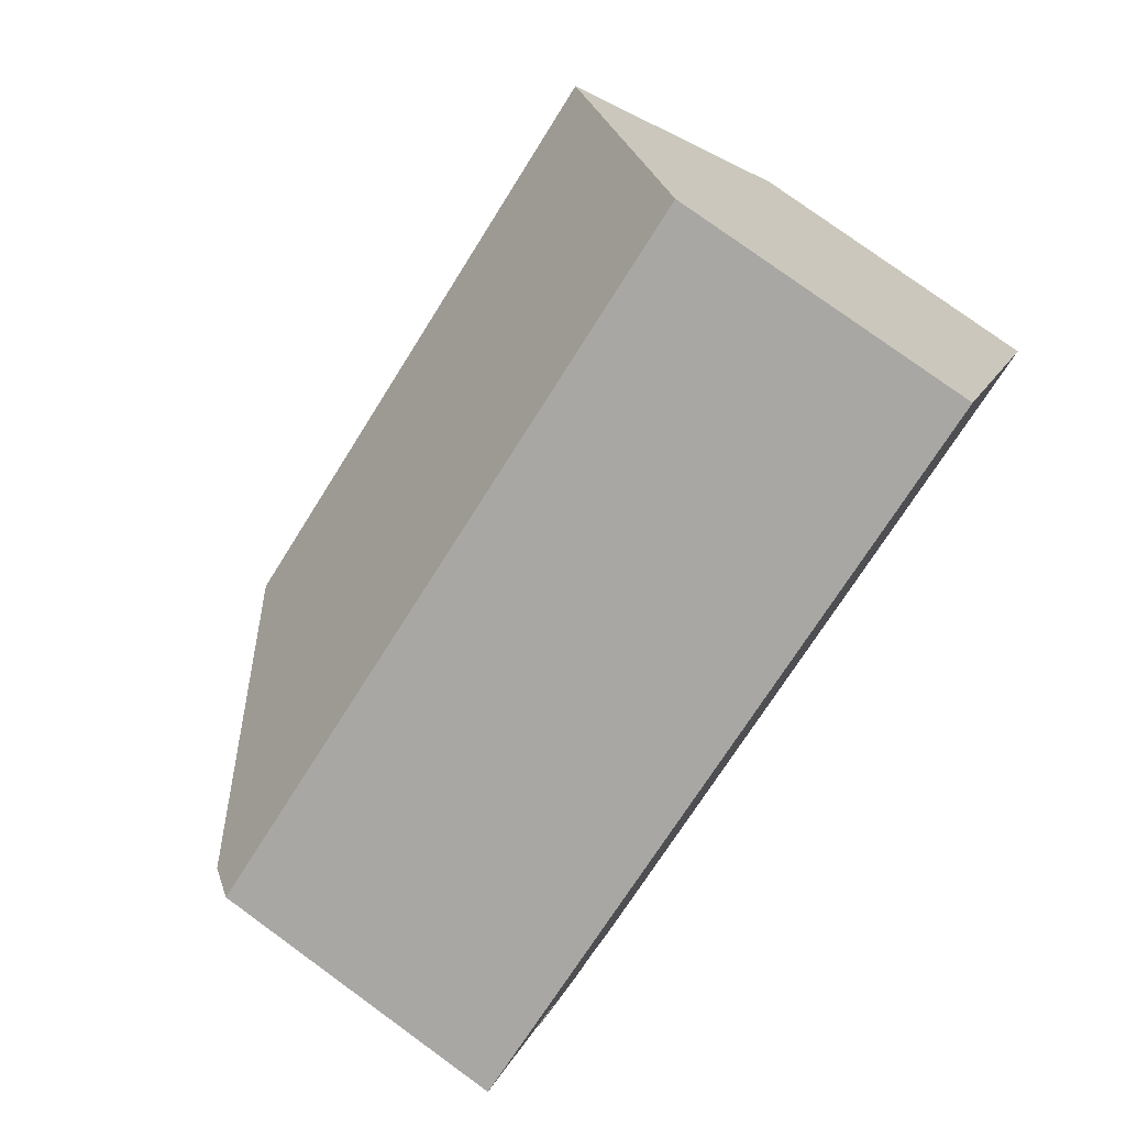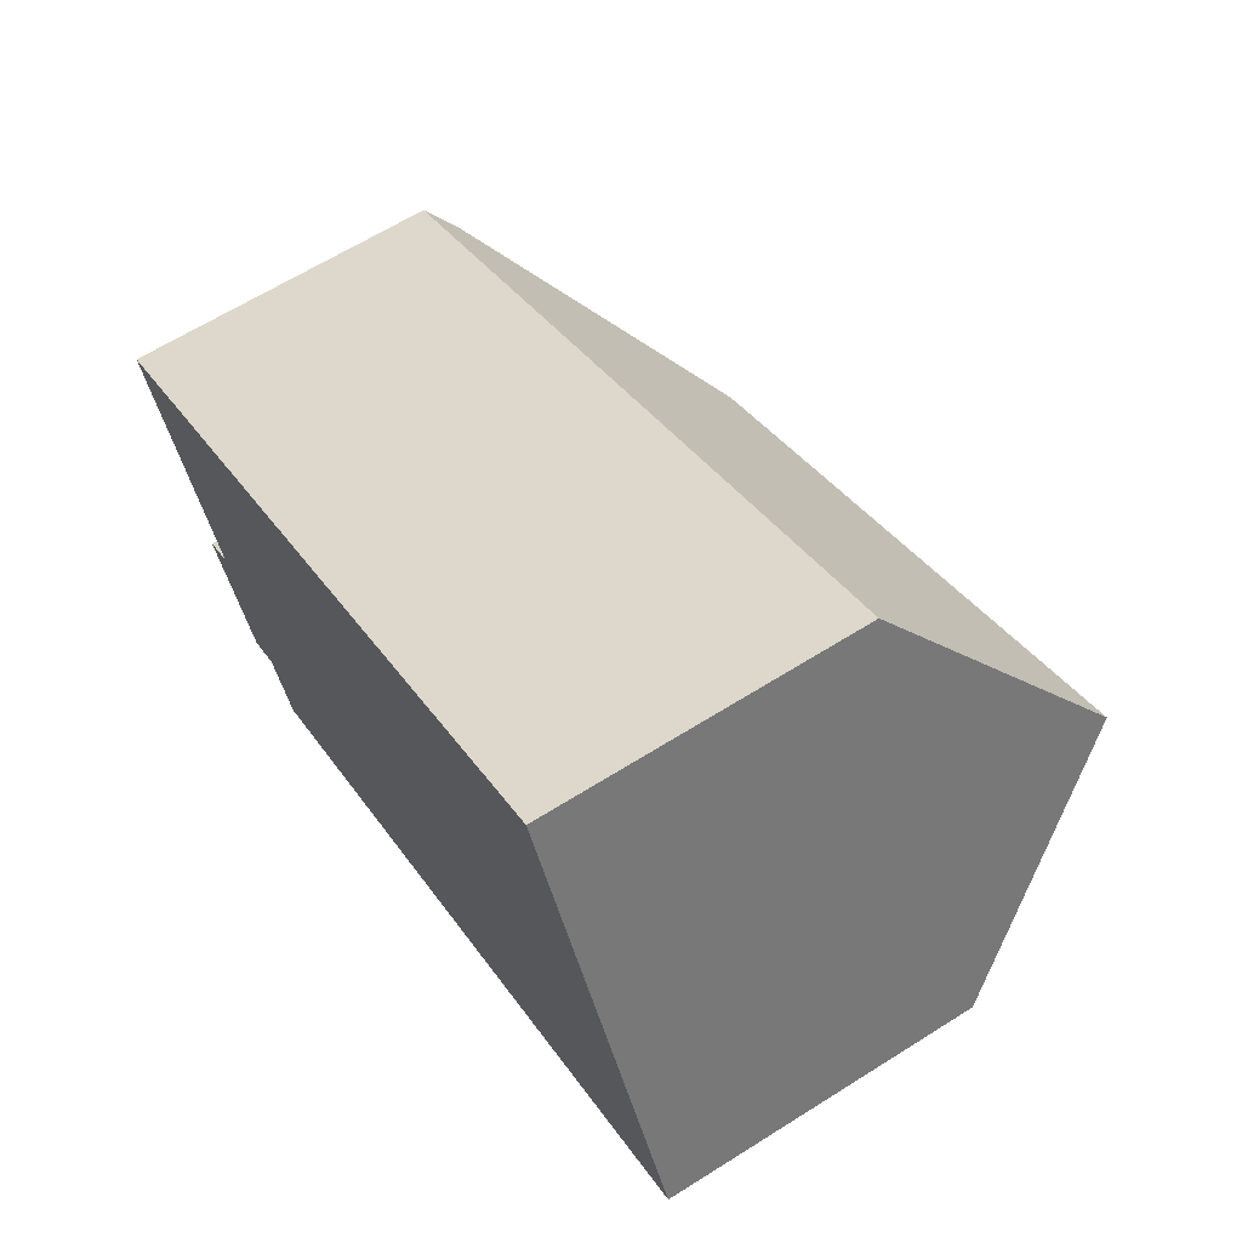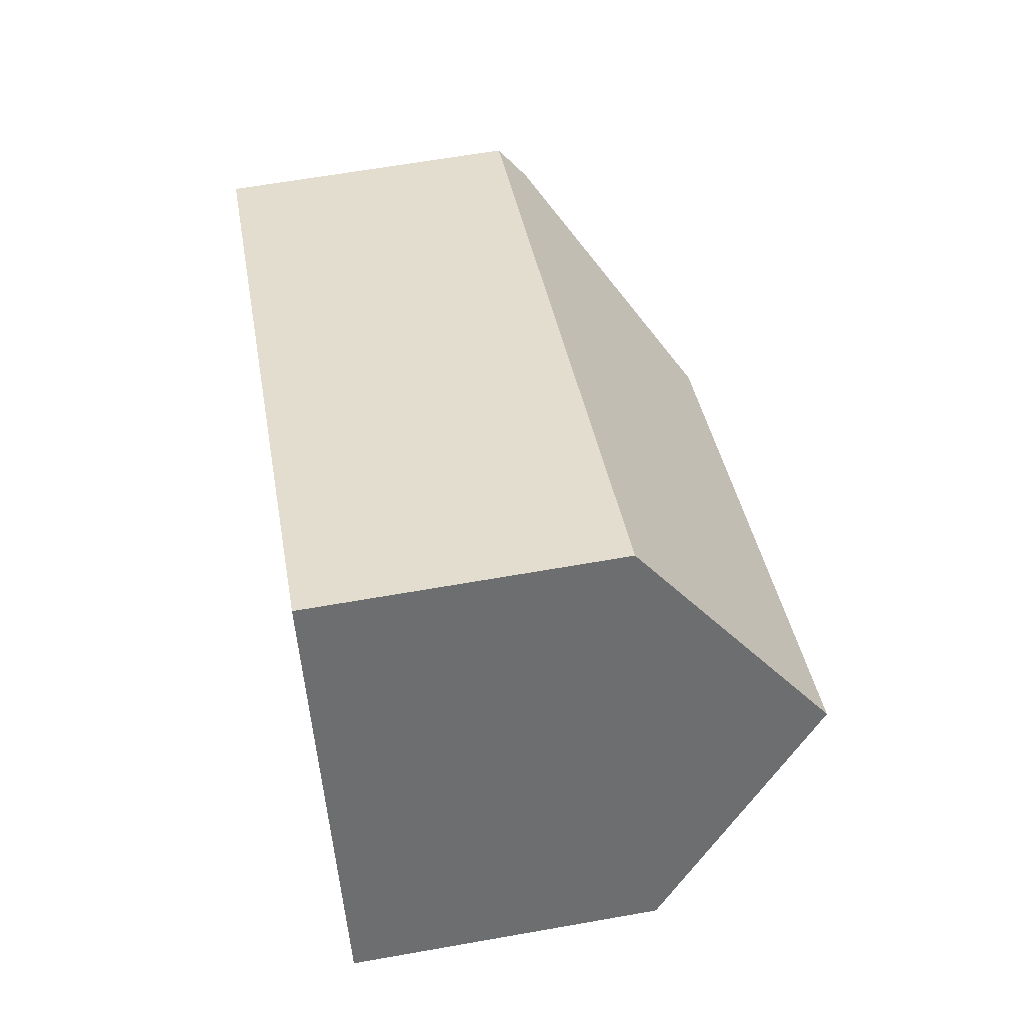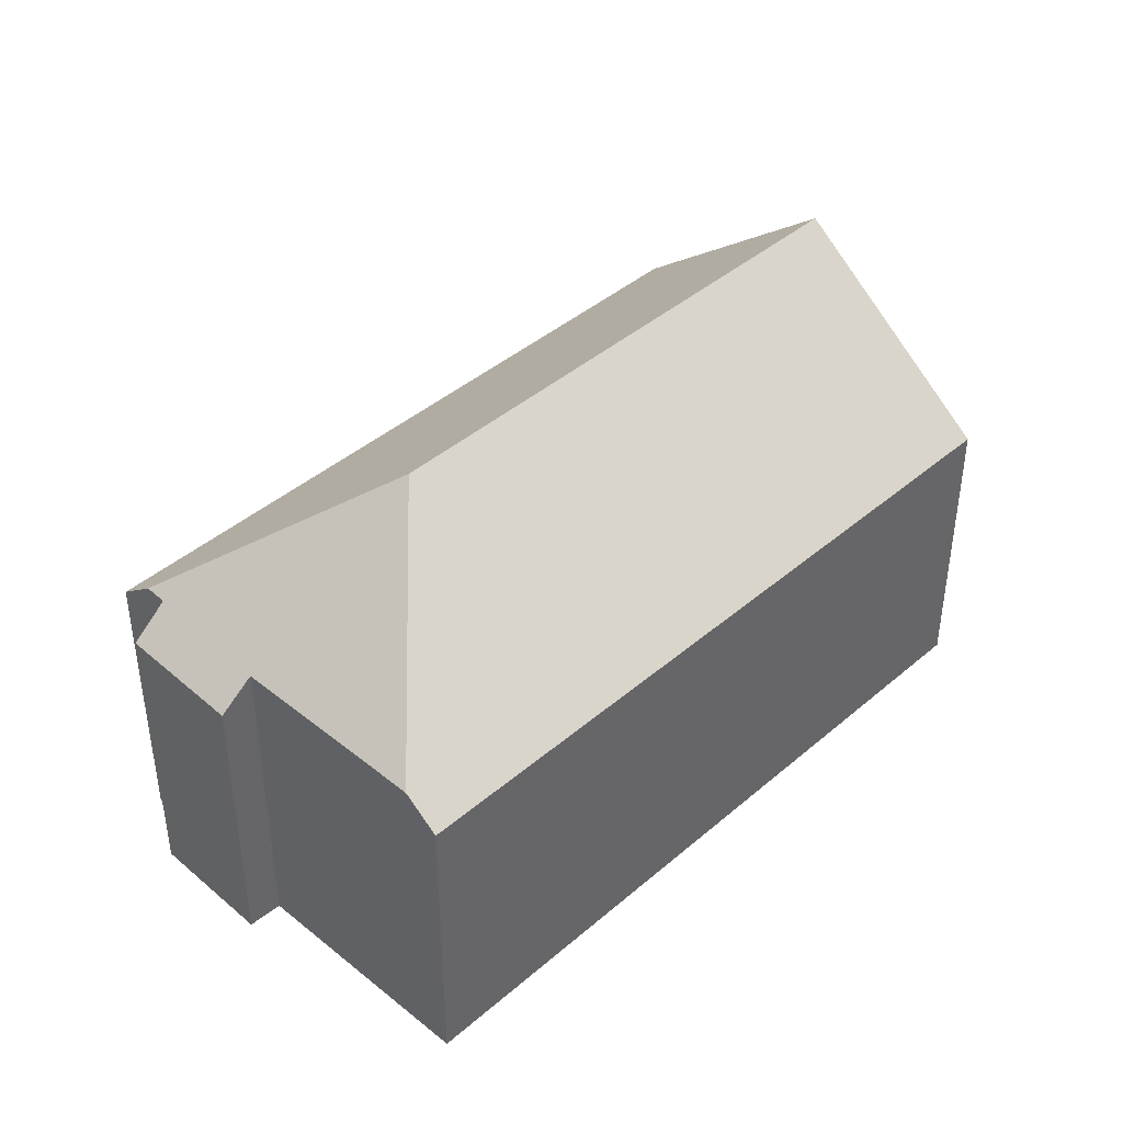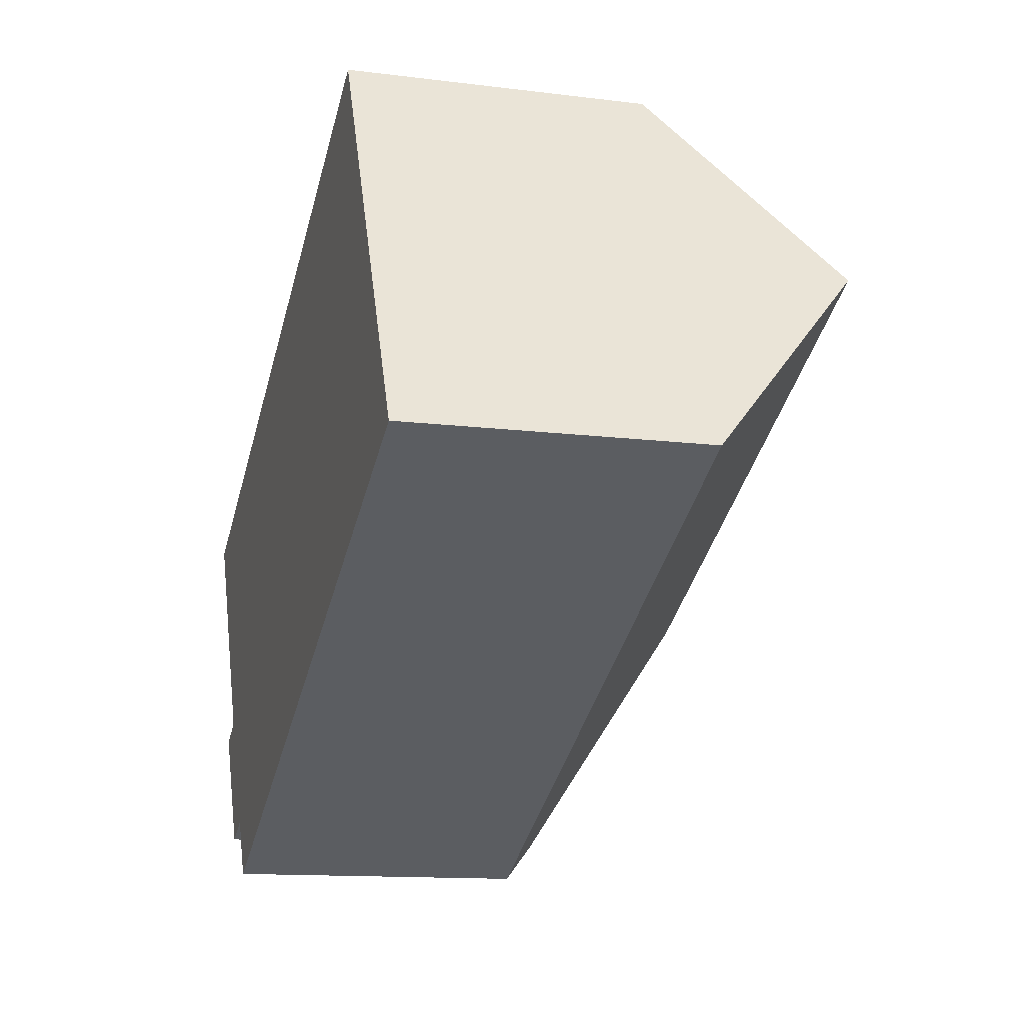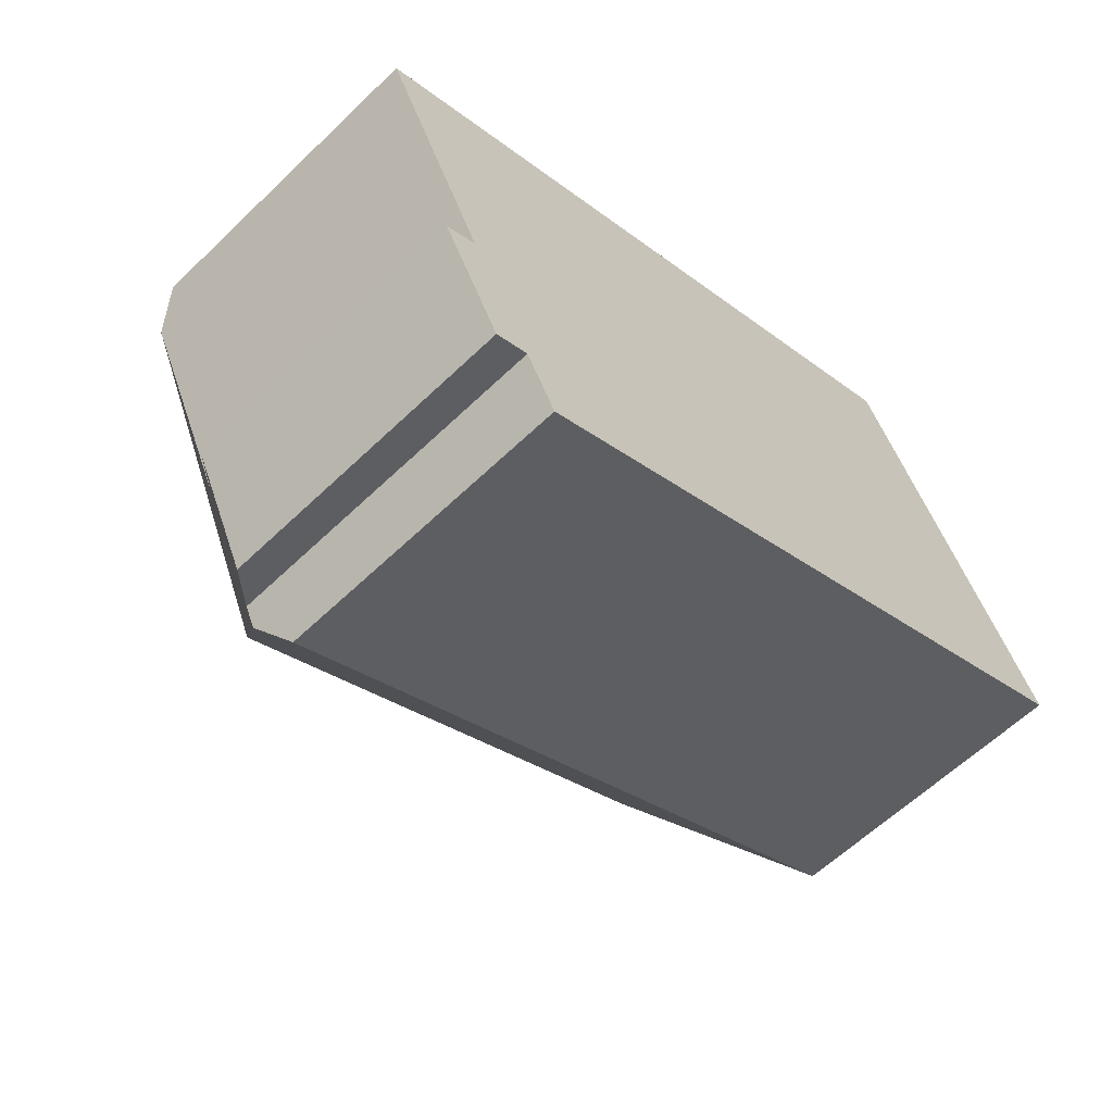
<metadata>
{"format":"obj","ext":"obj","renderer":"f3d","projection":"perspective","resolution":1024,"background":"white","views":[{"elev":79.0,"azim":-54.1,"up":"+Z"},{"elev":64.2,"azim":57.6,"up":"+Z"},{"elev":62.6,"azim":79.8,"up":"+Z"},{"elev":42.0,"azim":-71.8,"up":"+Y"},{"elev":-12.9,"azim":73.9,"up":"+Z"},{"elev":-60.4,"azim":-45.5,"up":"+Z"}]}
</metadata>
<code>
v  1.822 7.268 -5.747
v  4.109 8.036 -8.181
v  3.28 7.327 -8.575
v  2.579 7.933 -5.334
v  6.388 11.41 -2.863
v  4.374 8.048 -8.691
v  0.381 7.94 -0.787
v  0 7.265 4.449e-16
v  13.53 7.249 6.613
v  19.07 11.41 3.311
v  16.71 7.247 8.164
v  21.41 7.26 -1.526
v  18.55 7.255 -2.93
v  4.849 7.253 -9.604
v  2.579 3.266e-16 -5.334
v  1.822 3.519e-16 -5.747
v  0 0 0
v  13.53 -4.049e-16 6.613
v  16.71 -4.999e-16 8.164
v  0.381 4.819e-17 -0.787
v  4.109 5.009e-16 -8.181
v  4.849 5.881e-16 -9.604
v  4.374 5.322e-16 -8.691
v  3.28 5.251e-16 -8.575
v  19.07 -2.027e-16 3.311
v  21.41 9.344e-17 -1.526
v  18.55 1.794e-16 -2.93
g defaultobject
f 1 2 3
f 2 1 4
f 2 5 6
f 5 2 4
f 5 4 7
f 8 5 7
f 5 8 9
f 5 9 10
f 10 9 11
f 12 5 10
f 5 12 13
f 5 13 14
f 5 14 6
f 1 15 4
f 15 1 16
f 17 9 8
f 9 17 18
f 9 18 11
f 11 18 19
f 15 7 4
f 7 15 8
f 8 15 17
f 17 15 20
f 14 2 6
f 2 14 21
f 21 14 22
f 21 22 23
f 24 1 3
f 1 24 16
f 11 12 10
f 12 11 19
f 12 19 25
f 12 25 26
f 26 13 12
f 13 26 14
f 14 26 27
f 14 27 22
f 21 3 2
f 3 21 24
f 25 27 26
f 27 25 22
f 22 25 23
f 23 25 21
f 21 25 24
f 24 25 16
f 16 25 15
f 15 25 19
f 15 19 20
f 20 19 17
f 17 19 18

</code>
